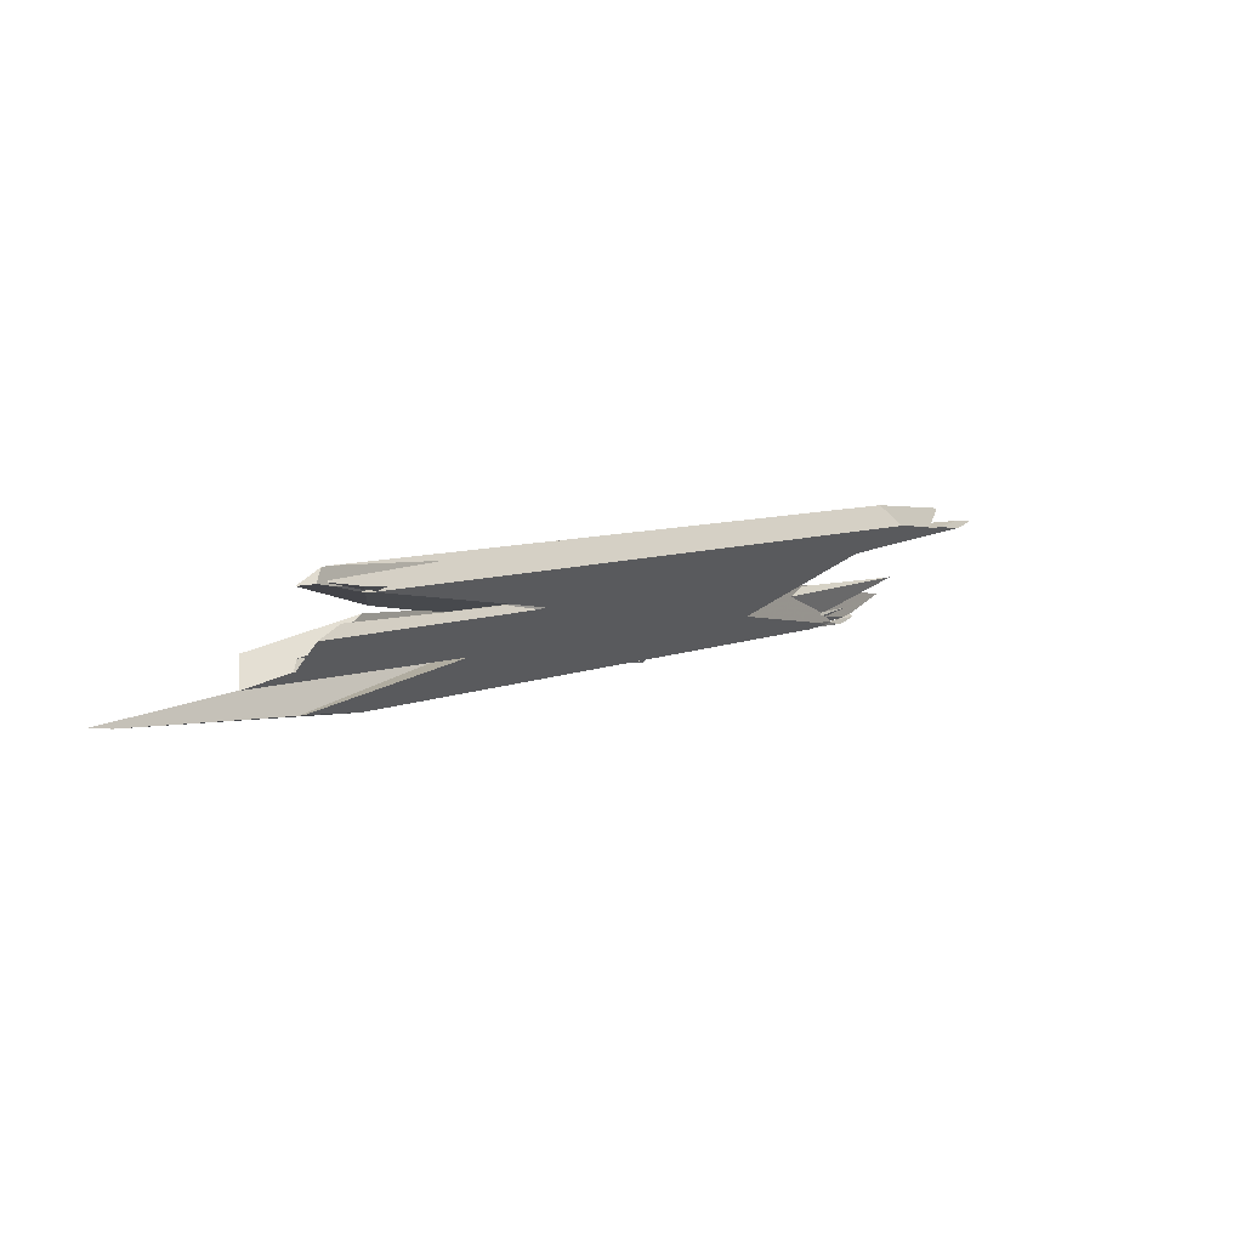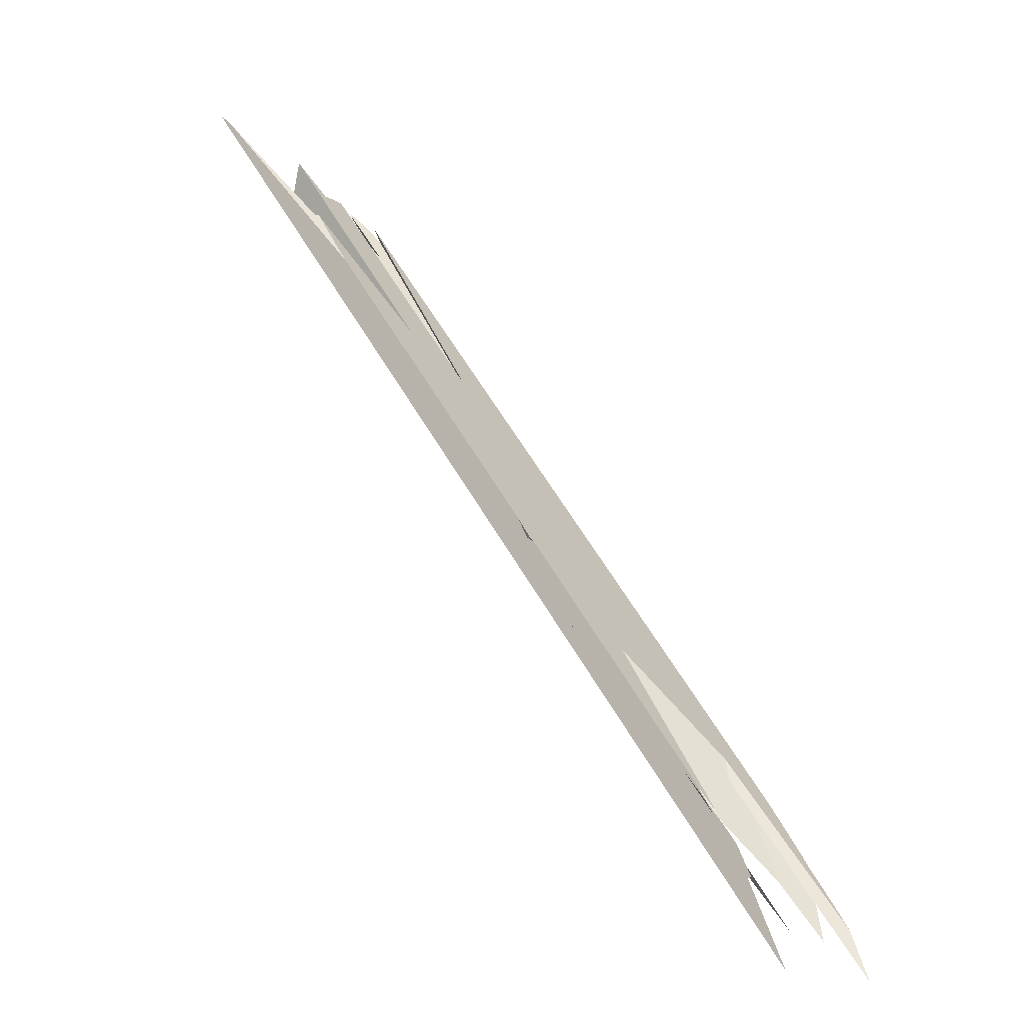
<metadata>
{"format":"obj","ext":"obj","renderer":"f3d","projection":"perspective","resolution":1024,"background":"white","views":[{"elev":66.5,"azim":-48.3,"up":"+Z"},{"elev":-66.9,"azim":-52.0,"up":"+Z"}]}
</metadata>
<code>
o WoodenBrokenPlanks_958
v 236.1 11.35 222.1
v 240.7 11.08 217.8
v 235.1 12.98 225.3
v 216.9 15.77 244.9
v 243.1 11.79 214.2
v 244.2 10.66 212.7
v 244.5 10.88 212.4
v 244.4 10.66 212.6
v 241 8.581 231.3
v 236.5 9.285 232.6
v 248.4 7.48 218.6
v 248.8 7.384 222.1
v 242.6 9.453 226.4
v 249.9 8.426 218
v 242 8.659 230.1
v 249.2 7.654 221.6
v 276.5 4.367 177
v 275.3 6.738 182.8
v 273.7 7.102 184.6
v 254.1 10.1 203.5
v 251.2 10.19 205.6
v 279.5 6.226 176
v 255.1 9.953 201.8
v 275.6 6.811 182.4
v 241.9 8.543 214.9
v 215.4 12.56 246
v 212.9 13.3 248.9
v 243.2 9.719 213.7
v 244.8 9.39 213
v 245 8.064 213.6
v 244.2 9.889 213.1
v 235.2 11.94 227.5
v 228.8 10.89 239
v 230.1 12.64 235.7
v 230 10.28 237.3
v 227.3 10.71 240.7
v 210.1 13.36 254
v 209.7 13.72 254
v 277.2 4.198 176.2
v 280.5 3.609 172.6
v 276.9 3.936 175.7
v 276.6 4.236 176.7
v 276 4.046 177.2
v 276.4 4.308 177
v 289.3 3.515 166.9
v 272.4 6.083 185.6
v 271.7 4.408 180.2
v 271 4.547 180.9
v 249 10.27 207.2
v 258.3 9.484 196.4
v 289.1 4.807 160.3
v 281.7 3.65 168.5
v 278.9 3.671 171.8
v 251.2 10.19 205.6
v 280.3 3.54 170.4
v 264 5.192 189.1
v 263.9 5.205 189.3
v 272.5 3.883 181.7
v 273.8 3.709 177.6
v 274.9 3.7 176.3
v 277.4 3.459 174.1
v 277.3 3.381 174
v 276.1 3.346 175.4
v 274.9 3.523 177.7
v 273.7 7.102 184.6
v 275.6 6.811 182.4
v 275.2 6.869 183.1
v 277.4 3.152 173.3
v 279.1 2.9 171.4
v 278.3 3.016 172.4
v 278.7 3.427 172.3
v 281.7 3.214 168.5
v 281.7 3.384 168.5
v 274.9 3.7 176.3
v 280.7 3.415 188.7
v 300.9 0.7219 168.4
v 297.2 -0.002428 173.4
v 279.3 2.731 191
v 291.5 2.075 180.6
v 290.6 0.9791 182.2
v 293.5 0.541 178.6
v 298.1 1.137 172.3
v 281.2 2.438 190.3
v 284 3.038 187.1
v 261.9 8.758 218.1
v 260.3 7.793 219.7
v 268.7 5.331 209.6
v 286.4 2.879 189
v 286.5 5.026 189.3
v 293.6 1.808 178.7
v 297 3.439 174.3
v 293.1 4.049 177.7
v 259.3 9.164 219.7
v 259.1 8.076 220.4
v 268.5 5.341 209.3
v 246.7 8.399 235.4
v 245.3 9.04 237.1
v 243.6 9.339 239.1
v 238.8 9.504 244.6
v 217.9 13.44 267.9
v 218.7 13.01 267.1
v 222 11.82 263.6
v 222.7 13.05 262.4
v 250.9 7.951 229.4
v 245.3 8.806 233.7
v 228.4 11.91 254.1
v 246.3 8.329 232.4
v 251.4 7.703 228.8
v 226.1 11.16 256.7
v 221.3 12.63 262.6
v 218.8 13.17 266.3
v 241.8 11.8 241.6
v 227.8 13.07 257.8
v 243.6 9.339 239.1
v 252.7 10.02 228.8
v 252.5 10.18 229.1
v 254.2 9.936 225.2
v 255.9 9.672 223.9
v 255.6 9.1 224.6
v 248.6 9.854 230.1
v 221.3 12.63 262.6
v 228.4 11.91 254.2
v 218.4 13.72 265.9
v 219 13.41 265.2
v 245.3 8.806 233.7
v 226.1 11.16 256.7
v 246.3 8.329 232.4
v 236.4 9.544 239.5
v 233.3 10.65 242.8
v 219.1 13.56 264.6
v 276.7 6.616 185.1
v 275.3 6.648 186
v 275.5 6.809 185.6
v 253.2 10.19 211.1
v 249.9 10.63 223.6
v 246.3 10.87 228
v 246.3 10.87 228.1
v 248.8 10.79 226.3
v 252.7 9.978 219.3
v 253.8 10.05 218.2
v 249.3 7.662 222.1
v 241.9 8.753 232.3
v 251.7 7.573 225.9
v 254.9 9.836 222.5
v 254.5 9.248 223.1
v 290.6 4.427 179.8
v 288.5 4.762 180.6
v 267.7 7.905 207.4
v 284 3.038 187.1
v 281.2 3.684 187.8
v 274.7 4.207 194.7
v 252.9 10.2 217.9
v 279.3 3.575 189.3
v 275.1 4.047 191.3
v 273.8 5.035 190.3
v 275.3 6.648 186
v 276.7 6.616 185.1
v 253.2 10.19 211.1
v 252.1 10.35 212.4
v 249.2 7.654 221.6
v 257.5 9.438 220.8
v 254.5 9.248 223.1
v 256.8 6.958 222.6
v 259.1 8.076 220.4
v 293.1 4.049 177.7
v 267.7 7.905 207.4
v 268.5 5.341 209.3
v 273.2 7.175 186.5
v 252.1 10.36 212
v 252.1 10.36 212.3
v 275.5 6.809 185.6
v 252 10.28 212.1
v 270.9 6.752 188.9
v 248 7.567 215.5
v 248.4 7.48 218.6
v 263 5.291 197.2
v 268.4 4.438 195.2
v 250.7 10.61 209.3
v 251.7 10.45 208.9
v 251.2 10.19 205.6
v 275.3 6.738 182.8
v 244.2 9.889 213.1
v 250.2 9.443 210.1
v 247.9 8.634 208.1
v 244.9 10.61 211.9
v 245.9 10.52 210.7
v 258.7 6.66 195.4
v 248.5 8.393 207.3
v 272.4 6.083 185.6
v 276.4 4.308 177
v 276.6 4.236 176.7
v 271 4.547 180.9
v 249 10.27 207.2
v 247.6 7.654 212.4
v 266.6 4.765 191.4
v 250.2 7.281 205.2
v 263.1 5.334 190.2
v 272.5 3.883 181.7
v 276 4.046 177.2
v 276.9 3.936 175.7
v 248.8 7.384 222.1
v 273.5 3.642 193.2
v 248.9 7.373 222.4
v 264 5.072 206.1
v 275.3 3.356 192.5
v 279.3 2.731 191
v 275.8 3.22 200.6
v 255.5 6.31 223.9
v 250.8 7.039 226.8
v 281.2 2.438 190.3
v 286.3 1.624 188.8
v 276.2 3.16 200.7
v 291.5 0.8398 181.4
v 293.6 1.808 178.7
v 244.7 11.54 212.3
v 245.8 11.37 211.5
v 246.7 11.24 210.7
v 244.7 11.38 212.3
v 254.9 9.837 222.5
v 267.7 7.905 207.4
v 254.5 9.248 223.1
v 257.5 9.439 220.8
v 254.2 9.936 225.2
v 249.8 10.62 228.6
v 248.6 9.854 230.1
v 249.9 10.63 223.6
v 248.8 10.79 226.3
v 246.3 10.87 228.1
v 246.3 10.87 228
v 240.1 12.12 235.6
v 246.1 10.9 228.3
v 239.2 12.26 236.7
v 238.6 12.22 237.2
v 252.9 10.2 217.9
v 237.6 12.5 237.8
v 241.9 8.753 232.3
v 249.3 7.662 222.1
v 252.1 10.35 212.3
v 246.9 11.14 218.3
v 237.2 12.61 230.1
v 227.6 14.04 245.4
v 238.9 12.07 228
v 227.9 13.76 245.4
v 233 10.81 243
v 239.3 11.19 228.7
v 237.8 9.318 237.1
v 255.9 9.672 223.9
v 257.5 9.438 220.8
v 254.2 9.936 225.2
v 248.6 9.854 230.1
v 245.3 8.806 233.7
v 255.6 9.1 224.6
v 256.8 6.958 222.6
v 259.1 8.076 220.4
v 251.7 7.573 225.9
v 251.4 7.703 228.8
v 252.5 10.18 229.1
v 258.6 6.743 221.4
v 237.2 12.61 230.1
v 238 12.49 228.8
v 238.8 12.18 227.9
v 242.2 11.86 223.8
v 252.1 10.36 212
v 252 10.28 212.1
v 249.3 10.79 215.5
v 230 10.28 237.3
v 228.7 10.48 239.5
v 228.8 10.89 239
v 252.1 10.35 212.4
v 228.7 10.71 239.3
v 245 8.064 213.6
v 241.9 8.543 214.9
v 250.2 7.281 205.2
v 247.9 8.634 208.1
v 250.2 9.443 210.1
v 250.7 10.61 209.3
v 242.9 11.75 222.5
v 249.3 10.79 215.5
v 240.7 11.08 217.8
v 244.4 10.66 212.6
v 247.6 7.654 212.4
v 248 7.567 215.5
v 230 10.28 237.3
v 230.1 12.64 235.7
v 236.1 11.35 222.1
v 250.8 7.039 226.8
v 241.4 8.506 232.8
v 248.9 7.373 222.4
v 279.3 2.731 191
v 281.2 2.438 190.3
v 280.7 3.415 188.7
v 257.4 6.01 222.7
v 255.5 6.31 223.9
v 249.3 7.238 232.1
v 254.1 6.519 225.5
v 236.8 9.195 238.1
v 244.5 10.88 212.4
v 243.2 11.78 214.1
v 244.6 10.94 212.4
v 227.4 14.12 239.2
v 228 13.87 238.5
v 231.2 13.54 235.5
v 246 11.34 211.4
v 245.8 11.37 211.5
v 246.7 11.24 210.7
v 245.9 10.52 210.7
v 254.1 10.1 203.5
v 241.8 11.8 241.6
v 249.8 10.62 228.6
v 214.1 16.03 270.8
v 216.8 15.6 270.8
v 217.6 15.47 269.9
v 228.4 11.91 254.2
v 218.4 13.72 265.9
v 214.1 16 270.8
v 227.8 13.07 257.8
v 222.7 13.05 262.4
v 216.8 14.11 269.1
v 215.3 14.73 271.2
v 233.3 10.65 242.8
v 228.4 11.91 254.2
v 218.4 13.72 265.9
v 219.1 13.56 264.6
v 219.1 15.3 260.2
v 214.1 16.03 270.8
v 214.1 16.03 270.8
v 249.8 10.62 228.6
v 233.4 13.14 243.4
v 248.6 9.854 230.1
v 214.1 16 270.8
v 220.1 14.84 258.9
v 237.6 12.5 237.8
v 224.9 14.46 249.9
v 220.3 15.12 257.6
v 240.1 12.12 235.6
v 248.8 10.79 226.3
v 246.3 10.87 228.1
v 236.4 9.544 239.5
v 216 13.89 271.4
v 218.5 12.71 268.4
v 220.6 12.04 265.9
v 216.1 14.13 271.4
v 217.9 13.44 267.9
v 215.9 14.05 271.4
v 218.7 13.01 267.1
v 214.8 16.01 257.4
v 207.6 16.95 266.1
v 207.7 17.08 266
v 219.8 15.25 251.4
v 219.7 15.24 256.9
v 211.4 14.26 263
v 216.9 13.25 256.5
v 213.5 13.93 261.4
v 219.7 13.01 253
v 237.2 12.61 230.1
v 220.1 15.2 250.9
v 228.8 10.89 239
v 227.3 10.71 240.7
v 205.1 14.06 267.7
v 210.7 13.2 263.1
v 210.1 13.29 263.9
v 227.6 10.66 240.5
v 237.2 12.61 230.1
v 220.1 15.2 250.9
v 226.6 14.23 240.6
v 228 13.87 238.5
v 238 12.49 228.8
v 238.8 12.18 227.9
v 230 10.28 237.3
v 228.7 10.48 239.5
v 219.7 12.75 253.2
v 222.2 11.45 249.8
v 216.2 13.75 262.9
v 232.7 10.74 243.3
v 235.5 9.388 239.6
v 212.8 12.83 266.4
v 210.3 13.26 263.7
v 242.6 9.453 226.4
v 242 8.659 230.1
v 236.2 9.283 239.1
v 248.2 7.435 230
v 241.4 8.506 232.8
v 250.8 7.039 226.8
v 249.3 7.238 232.1
v 220.1 11.67 265.7
v 224.5 11.02 258.4
v 233.1 9.696 251.1
v 218.8 11.86 267.8
v 227.4 14.12 239.2
v 193.7 19.28 272
v 195.4 18.49 270
v 248.2 7.435 230
v 248.9 7.487 206.8
v 246.3 7.875 209.8
v 248.3 7.569 206.9
v 248.2 8.023 207.6
f 100 101 102 99
f 100 99 98 103
f 97 104 105 106
f 97 106 103 98
f 107 105 104 108
f 106 105 107 109
f 106 109 110
f 96 108 104 97
f 102 109 107 96
f 107 108 96
f 102 96 99
f 110 111 100 103
f 110 103 106
f 110 109 102 101
f 110 101 111
f 100 111 101
f 121 122 123 124
f 125 122 121 126
f 125 126 127
f 128 129 125 127
f 121 124 130 129
f 121 129 128 126
f 126 128 127
f 129 130 123 122
f 129 122 125
f 123 130 124
f 223 224 225
f 224 219 221 225
f 223 225 221 222
f 226 227 228 229
f 228 227 230 231
f 226 229 139 140
f 232 233 231 230
f 234 140 139
f 232 235 233
f 229 228 236 237
f 229 237 139
f 237 160 14 234
f 14 238 234
f 237 234 139
f 242 240 239
f 243 244 233 235
f 243 235 241
f 245 243 241 240
f 245 240 242
f 243 245 13 246
f 13 15 246
f 243 246 244
f 160 15 13 14
f 228 231 233 246
f 233 244 246
f 228 246 236
f 249 250 251 104
f 249 104 252 247
f 249 248 162 250
f 162 248 93 253
f 93 254 253
f 162 253 255
f 127 256 104 251
f 255 127 251 250
f 255 250 162
f 247 252 115 257
f 93 85 86 254
f 95 254 86 87
f 253 254 95
f 115 252 104 97
f 104 256 96 97
f 239 259 242
f 242 259 260 261
f 262 261 260
f 263 238 264
f 264 265 263
f 268 242 239 266
f 239 265 264 266
f 264 174 266
f 268 266 267 270
f 269 14 11 174
f 269 174 264 238
f 268 270 245 242
f 267 10 13 245
f 267 245 270
f 29 188 274 31
f 188 29 271 273
f 31 28 272 271
f 31 271 29
f 275 179 263 264
f 279 31 29 32
f 263 278 264
f 179 275 29 280
f 29 31 280
f 179 280 276
f 281 275 264 282
f 29 275 281 271
f 271 283 268 32
f 268 284 32
f 271 32 29
f 264 278 239
f 268 283 282 239
f 268 239 242
f 264 239 282
f 242 261 284 268
f 277 32 284 261
f 277 261 262
f 279 285 28 31
f 6 285 279 280
f 31 274 185 280
f 289 204 151 291
f 291 84 290 289
f 237 151 204 288
f 286 255 236 287
f 290 84 255 286
f 255 84 291 151
f 255 151 237 236
f 207 293 253 95
f 207 95 87 212
f 256 295 294 96
f 12 160 237 288
f 15 160 12 9
f 246 296 287 236
f 9 296 246 15
f 297 280 279 3
f 297 3 5
f 300 301 302
f 301 300 3 279
f 301 279 32
f 32 277 302 301
f 218 304 305 54
f 218 54 49
f 306 49 54
f 280 185 306 54
f 280 54 307 276
f 215 304 218
f 297 6 280
f 54 305 23
f 54 23 307
f 225 313 314 310
f 314 315 310
f 225 310 309
f 225 309 223
f 314 313 317 318
f 225 223 308 317
f 308 316 317
f 225 317 313
f 319 311 310 315
f 317 316 312 311
f 311 319 318 317
f 315 314 318 319
f 320 105 321 322
f 320 322 323
f 329 327 326 322
f 326 330 322
f 329 322 321
f 105 329 321
f 330 326 325
f 320 323 331 244
f 330 325 324 323
f 324 331 323
f 330 323 322
f 233 332 232
f 332 233 244 243
f 332 243 241
f 333 243 244 331
f 333 331 334
f 324 334 331
f 335 336 337 231
f 233 232 335 231
f 231 337 142 246
f 231 246 244 233
f 327 329 145 144
f 105 107 255 145
f 105 145 329
f 337 336 144 255
f 144 145 255
f 337 255 142
f 338 107 105 320
f 113 98 103
f 343 344 342 113
f 343 113 103
f 342 344 339
f 103 98 99 102
f 102 345 343 103
f 341 340 345 102
f 340 339 344 343
f 340 343 345
f 346 347 348
f 351 352 353
f 352 354 243 333
f 352 333 350 353
f 347 351 353 350
f 347 350 348
f 355 242 357 356
f 355 241 243 245
f 355 245 242
f 245 270 357 242
f 357 358 359 346
f 359 347 346
f 357 346 356
f 360 352 351 361
f 347 359 361 351
f 33 242 363 364
f 33 364 365 366
f 33 366 34
f 366 365 302
f 242 368 367 363
f 34 368 242 33
f 357 369 358
f 370 369 357 270
f 371 354 352
f 352 353 373 374
f 352 374 371
f 353 352 360 377
f 373 376 375 374
f 376 373 353 377
f 374 244 243 354
f 374 354 371
f 243 244 246 378
f 246 379 378
f 243 378 245
f 245 378 10 370
f 245 370 270
f 378 379 9 10
f 246 296 9 379
f 320 374 375 380
f 320 380 338
f 244 374 320
f 383 382 142 255
f 246 142 382 296
f 255 107 381 383
f 108 96 384 295
f 381 107 108 295
f 108 107 109 99
f 109 102 99
f 108 99 96
f 386 385 102 109
f 341 102 385 388
f 109 107 338
f 380 386 109 338
f 389 366 32 2
f 389 2 3
f 391 27 38
f 38 34 366 389
f 38 389 390 391
f 2 32 34 27
f 34 38 27
f 27 1 2
f 302 277 32 366
f 262 367 368
f 277 262 368 34
f 277 34 32
f 293 286 255 253
f 256 127 392 295
f 255 286 392 127
f 253 256 295 293
f 256 253 255 127
f 5 4 3
f 6 1 4 5
f 6 5 7
f 9 10 11 12
f 22 23 20 19
f 22 19 24
f 27 1 25 26
f 25 1 28
f 26 25 30 35
f 26 35 36 37
f 47 48 49 50
f 50 51 52 47
f 47 52 53
f 50 23 22 51
f 59 56 47 60
f 59 63 64 58
f 58 57 56 59
f 66 65 67
f 68 69 70
f 73 72 69 68
f 73 68 74 53
f 52 73 53
f 77 81 80 83
f 77 83 78
f 85 86 87 88
f 85 88 89
f 92 93 85 89
f 92 89 91
f 112 113 114 115
f 114 97 115
f 112 115 116
f 116 118 117 112
f 134 131 133
f 308 223 309 310
f 308 310 311 312
f 308 312 316
f 324 325 326 232
f 326 327 232
f 324 232 328
f 332 328 232
f 328 332 241 333
f 328 333 334 324
f 336 335 232 327
f 336 327 144
f 339 340 341 342
f 341 99 98 342
f 98 113 342
f 333 241 349 346
f 333 346 348 350
f 241 355 356 349
f 346 349 356
f 361 359 358 362
f 361 362 360
f 365 364 363 367
f 365 367 302
f 358 369 370 362
f 362 370 372 360
f 360 372 375 376
f 360 376 377
f 375 372 370 10
f 375 10 9 296
f 380 375 296
f 381 380 296 382
f 381 382 383
f 385 386 381 384
f 381 295 384
f 385 384 387
f 384 96 99 387
f 385 387 388
f 341 388 387 99
f 380 381 386
f 389 3 4 390
f 4 1 391 390
f 391 1 27
f 367 262 277 302
f 286 293 295 392
f 1 2 3 4
f 6 7 8
f 2 8 7 5
f 2 5 3
f 2 1 6 8
f 11 10 13 14
f 10 9 15 13
f 16 12 11 14
f 13 15 16 14
f 12 16 15 9
f 17 18 19 20
f 17 20 21
f 22 17 21 23
f 24 19 18
f 17 22 24 18
f 20 23 21
f 29 30 25 28
f 29 28 31
f 30 29 32 33
f 32 34 33
f 30 33 35
f 28 1 2 31
f 36 35 33
f 2 32 29 31
f 37 38 27 26
f 34 38 37 36
f 34 36 33
f 32 1 38 34
f 2 1 32
f 38 1 27
f 39 40 41 42
f 41 40 43
f 43 40 39 44
f 43 44 42 41
f 18 45 39 17
f 46 45 18
f 39 45 46 44
f 44 46 18 17
f 17 39 42
f 44 17 42
f 42 17 54 49
f 42 49 48
f 47 41 42 48
f 53 55 41 47
f 17 22 23 54
f 51 22 17 52
f 17 42 41 52
f 41 55 52
f 23 50 49 54
f 47 56 57 43
f 47 43 41
f 43 57 58
f 60 47 41 61
f 60 61 62
f 60 62 63 59
f 64 61 41 43
f 64 43 58
f 63 62 61 64
f 18 65 66
f 67 65 18
f 66 67 18
f 55 71 72 73
f 68 70 62 74
f 53 74 62 71
f 53 71 55
f 70 69 72 71
f 70 71 62
f 55 73 52
f 75 76 77 78
f 79 80 81 82
f 77 76 82 81
f 83 84 75 78
f 80 79 84 83
f 76 75 84 79
f 76 79 82
f 90 91 89 88
f 86 85 93 94
f 95 87 86 94
f 79 95 94 93
f 79 93 92
f 90 79 92 91
f 88 87 95 79
f 88 79 90
f 117 118 119 105
f 119 104 105
f 117 105 120
f 118 116 115 119
f 115 97 104 119
f 103 114 113
f 106 103 113 117
f 113 112 117
f 106 117 120
f 103 106 105 104
f 104 97 114 103
f 105 106 120
f 131 132 133
f 132 131 134
f 133 132 134
f 135 136 137 138
f 139 136 135 140
f 136 139 141 142
f 136 142 137
f 137 142 143 144
f 143 145 144
f 137 144 138
f 148 144 145
f 145 143 149 146
f 145 146 148
f 149 75 150 147
f 149 147 146
f 151 75 149 143
f 151 143 142 141
f 139 140 152
f 153 154 155 156
f 156 157 147 153
f 153 147 150
f 158 157 156
f 14 160 141 139
f 14 139 152 159
f 153 150 75
f 93 161 162 163
f 162 143 163
f 93 163 164
f 161 166 162
f 162 166 146 84
f 162 84 143
f 165 93 164 167
f 165 167 79
f 167 164 163
f 79 84 146 165
f 170 169 172
f 173 168 171 156
f 158 156 171
f 170 172 174 14
f 174 175 14
f 170 14 159
f 155 177 176 173
f 155 173 156
f 17 180 20 19
f 17 19 181
f 178 8 182 183
f 182 29 183
f 178 183 179
f 188 29 182 184
f 181 189 190 17
f 184 182 8 185
f 180 186 185 178
f 185 8 178
f 180 178 20
f 191 192 193 180
f 191 180 17
f 190 191 17
f 180 193 186
f 169 179 183 172
f 181 19 67
f 189 181 67 168
f 189 168 173
f 172 183 194 174
f 173 176 195 189
f 29 30 194 183
f 188 196 30 29
f 198 57 199
f 199 190 189 195
f 199 195 198
f 57 56 47 200
f 57 200 199
f 47 192 191 200
f 191 190 199 200
f 175 201 160 14
f 155 154 202 177
f 201 203 141 160
f 141 203 204 151
f 154 153 205 202
f 205 153 75 206
f 151 204 206 75
f 207 167 163 208
f 84 79 80 210
f 208 163 143 209
f 143 84 210 209
f 87 167 207 212
f 79 214 213 80
f 213 214 88 211
f 87 88 214 79
f 87 79 167
f 216 215 218
f 217 216 218 193
f 217 193 21
f 23 217 21
f 193 50 23 21
f 219 220 221
f 222 219 221
f 221 220 222
f 393 395 396
f 396 395 394
f 96 97 98 99
f 146 147 140 148
f 140 135 138 148
f 138 144 148
f 152 140 147 157
f 152 157 158 159
f 165 146 166 161
f 165 161 93
f 168 169 170 158
f 168 158 171
f 170 159 158
f 176 177 175 174
f 20 178 179 19
f 184 185 186 187
f 184 187 188
f 187 186 193 192
f 168 67 19 179
f 168 179 169
f 194 195 176 174
f 194 30 196 195
f 196 197 57 195
f 57 198 195
f 187 197 196 188
f 187 192 47 56
f 187 56 197
f 197 56 57
f 177 202 201 175
f 203 201 202 205
f 203 205 204
f 206 204 205
f 207 208 209 210
f 207 210 80
f 211 212 207 80
f 211 80 213
f 88 87 212 211
f 215 216 217 23
f 215 23 50
f 215 50 193 218
f 220 219 222
f 223 222 219 224
f 230 227 226
f 234 235 232 230
f 234 230 226 140
f 235 234 238 239
f 235 239 240 241
f 247 93 248 249
f 257 85 93 247
f 257 115 86 85
f 86 258 87
f 96 258 86 115
f 96 115 97
f 260 259 239 262
f 265 238 263
f 266 174 11 10
f 266 10 267
f 265 239 269 238
f 271 272 273
f 188 273 272 28
f 188 28 274
f 276 277 278 263
f 276 263 179
f 271 281 282 283
f 239 278 277 262
f 28 285 6
f 6 185 274 28
f 286 287 288 289
f 288 204 289
f 286 289 290
f 207 212 292 293
f 212 87 258 292
f 294 292 258 96
f 293 292 294 295
f 9 12 288 287
f 9 287 296
f 297 5 298 218
f 297 218 299
f 3 300 302 303
f 277 276 303 302
f 303 304 298 3
f 3 298 5
f 304 303 305
f 306 299 218 49
f 276 307 305 303
f 299 306 185 297
f 304 215 298
f 298 215 218
f 6 297 185
f 23 305 307
f 393 394 395
f 394 393 396

</code>
